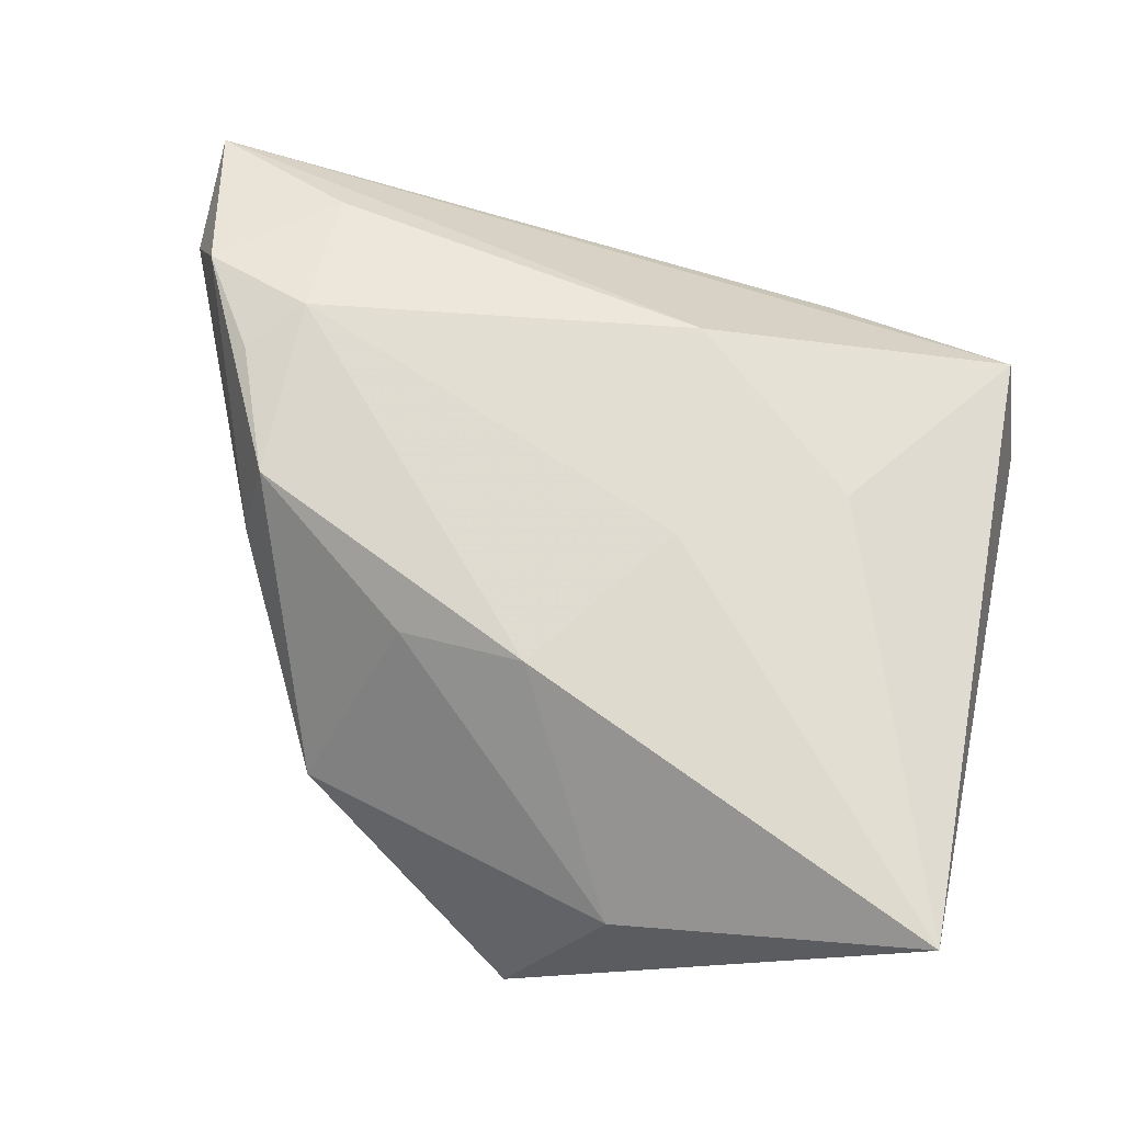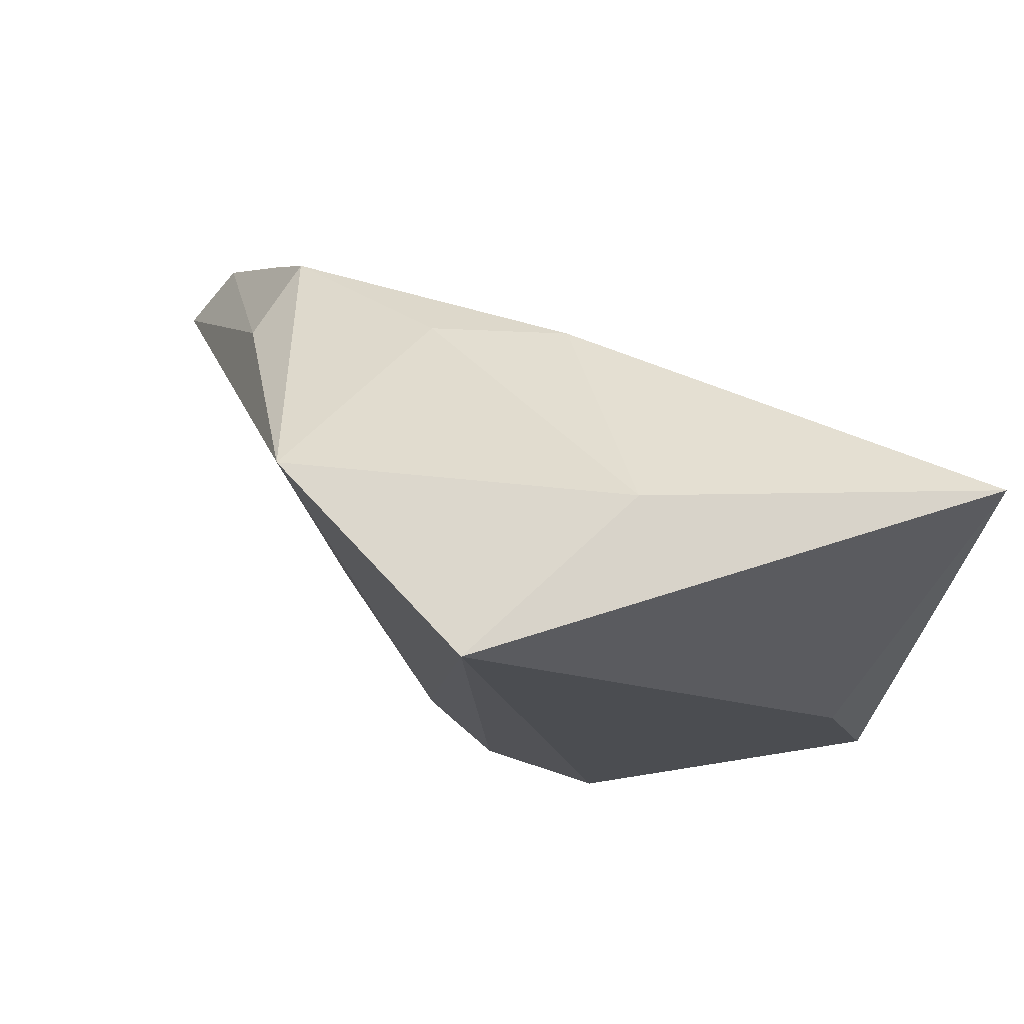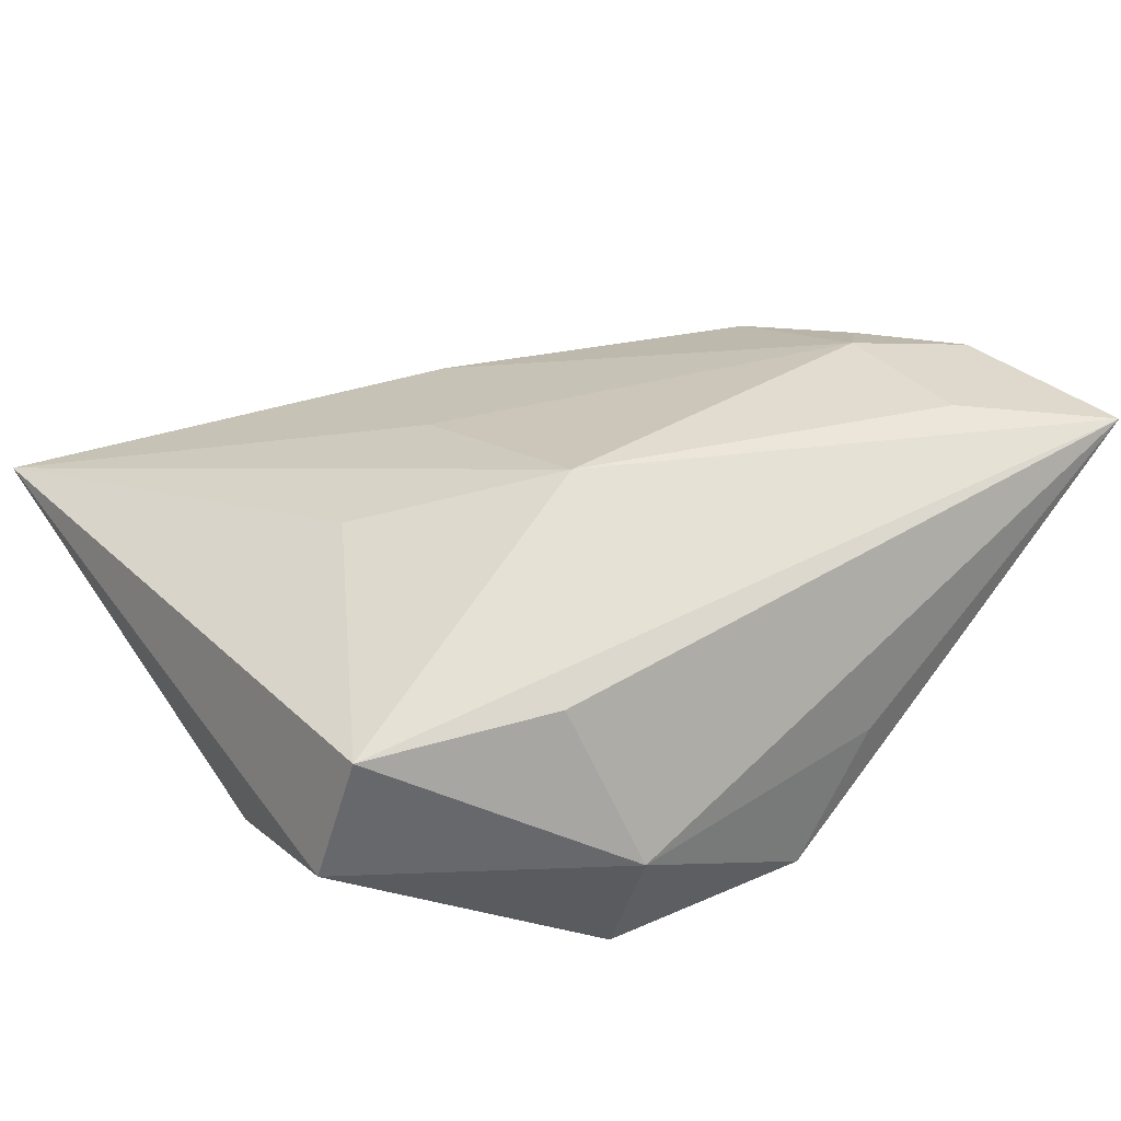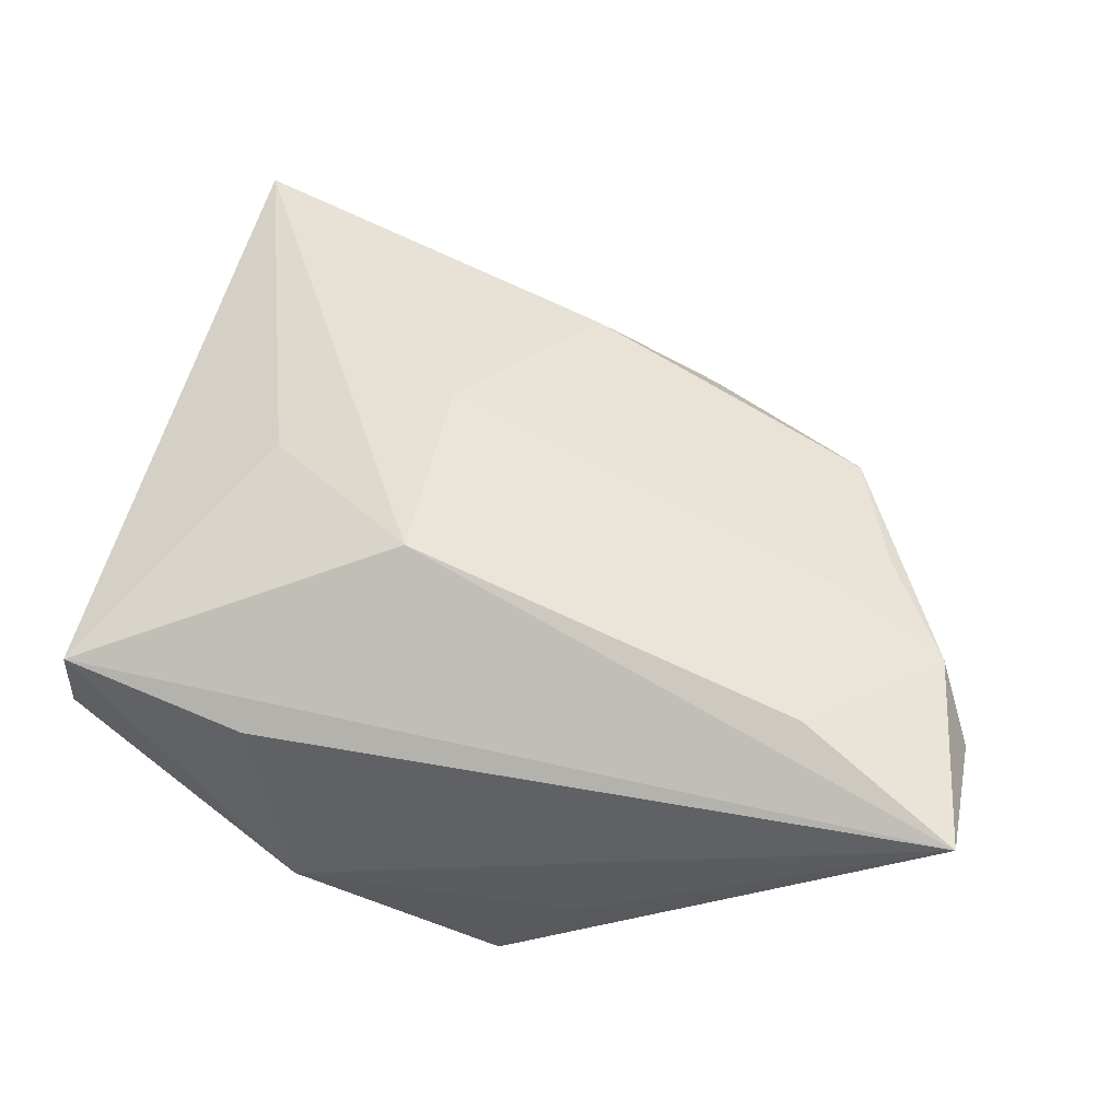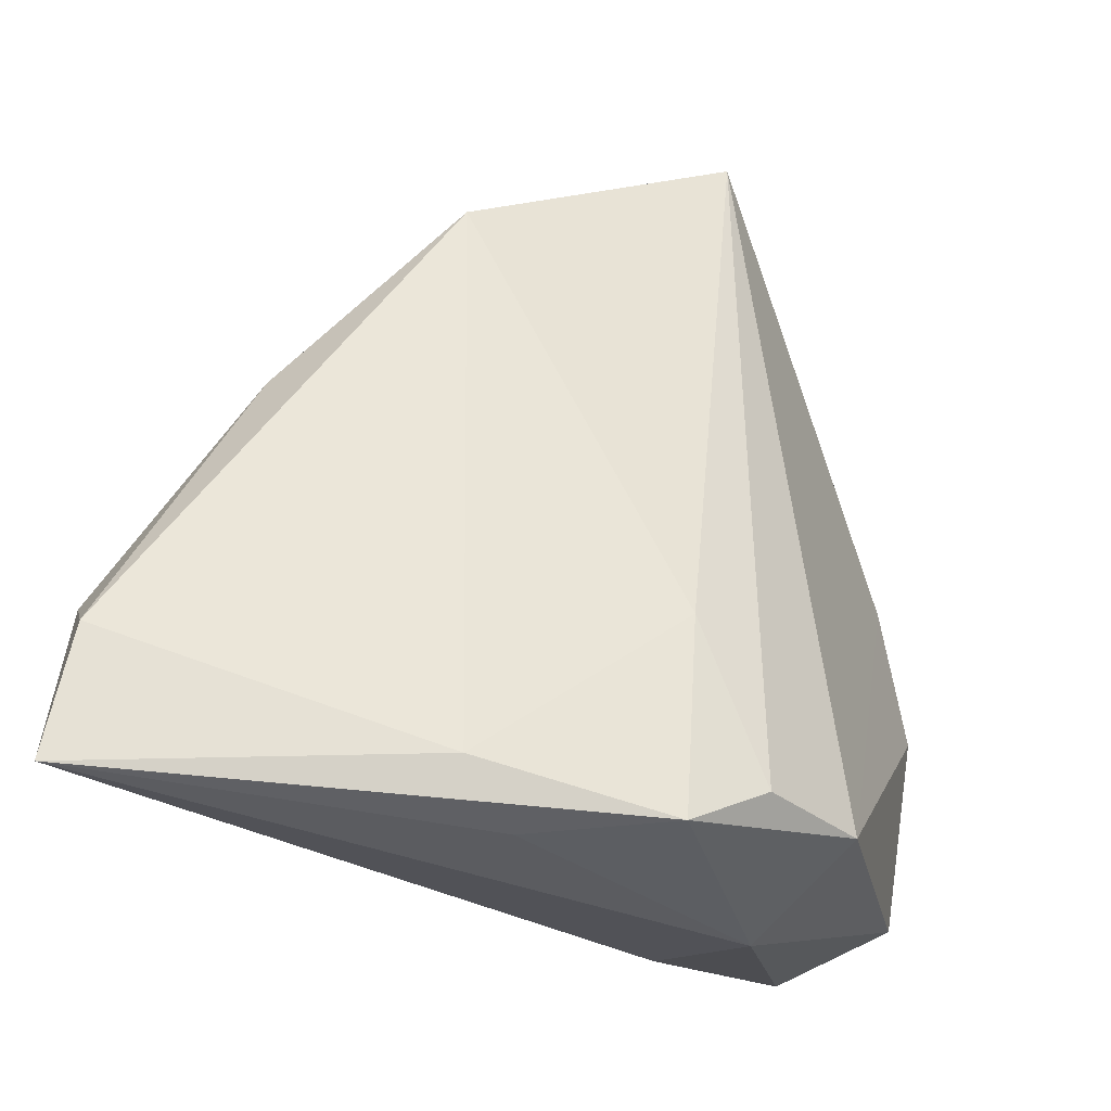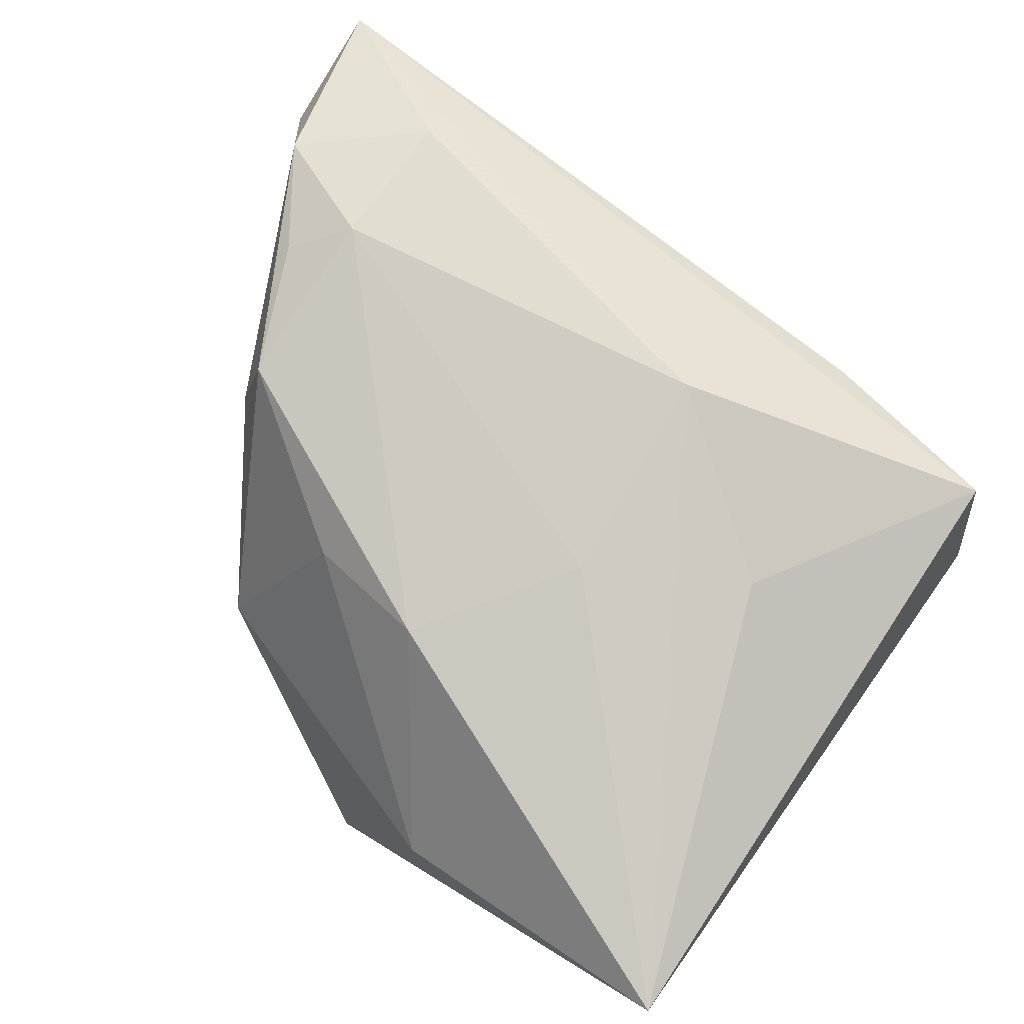
<metadata>
{"format":"obj","ext":"obj","renderer":"f3d","projection":"perspective","resolution":1024,"background":"white","views":[{"elev":57.9,"azim":-167.4,"up":"+Z"},{"elev":77.8,"azim":-161.8,"up":"+Y"},{"elev":30.0,"azim":-35.1,"up":"+Z"},{"elev":54.1,"azim":14.8,"up":"+Z"},{"elev":-32.8,"azim":132.8,"up":"+Y"},{"elev":73.3,"azim":-145.1,"up":"+Z"}]}
</metadata>
<code>
v -0.03427 0.009513 -0.01244
v 0.05369 -0.01891 0.01522
v 0.003835 0.04452 -0.02343
v 0.04987 -0.01355 0.02126
v 0.005381 0.02574 0.01524
v 0.001787 -0.03041 -0.02343
v 0.05442 -0.03259 0.01848
v 0.03969 0.01223 0.00829
v -0.03898 -0.02805 0.008316
v 0.009636 -0.01369 -0.02146
v 0.01855 -0.0352 -0.006321
v 0.03771 -0.02408 0.0214
v -0.01142 -0.03051 -0.02343
v 0.03746 0.01079 0.0178
v -0.007361 0.04412 -0.003296
v -0.02372 -0.0008504 0.0162
v 0.03739 -0.008271 0.02278
v 0.02882 0.03162 -0.008617
v 0.04279 -0.00272 0.02055
v -0.04056 0.04452 0.008046
v -0.04163 -0.02481 -0.005431
v -0.004998 -0.0145 0.0225
v -0.03914 -0.005039 -0.01173
v 0.009689 -0.03503 -0.01977
v 0.02646 -0.03025 -0.007576
v 0.01943 0.02332 0.01201
v -0.0121 -0.0372 -0.009333
v -0.01796 -0.03177 0.008169
v -0.006971 0.009139 0.01835
f 22 9 7
f 10 6 3
f 20 9 16
f 16 22 20
f 9 22 16
f 15 3 20
f 5 15 20
f 26 15 5
f 7 9 28
f 28 27 7
f 9 27 28
f 7 27 11
f 21 9 20
f 20 23 21
f 21 27 9
f 20 3 1
f 1 23 20
f 3 6 13
f 13 1 3
f 23 1 13
f 13 21 23
f 27 21 13
f 7 25 2
f 3 15 18
f 18 15 26
f 8 2 18
f 18 10 3
f 18 25 10
f 18 2 25
f 12 22 7
f 20 22 29
f 29 5 20
f 26 5 14
f 14 18 26
f 8 18 14
f 6 10 24
f 10 25 24
f 24 11 27
f 7 11 24
f 24 25 7
f 24 13 6
f 27 13 24
f 4 2 8
f 8 14 4
f 7 2 4
f 4 12 7
f 22 12 17
f 12 4 17
f 17 29 22
f 5 29 17
f 17 14 5
f 19 4 14
f 14 17 19
f 19 17 4

</code>
